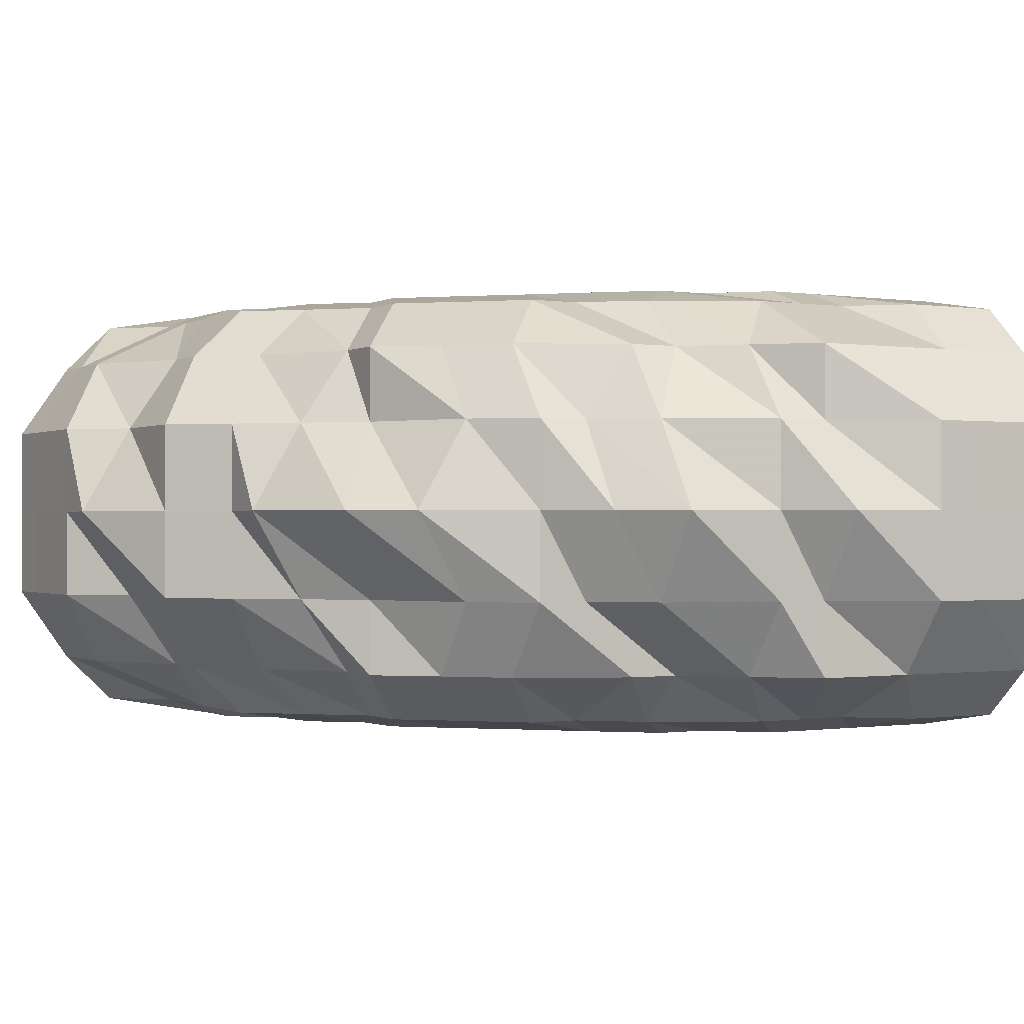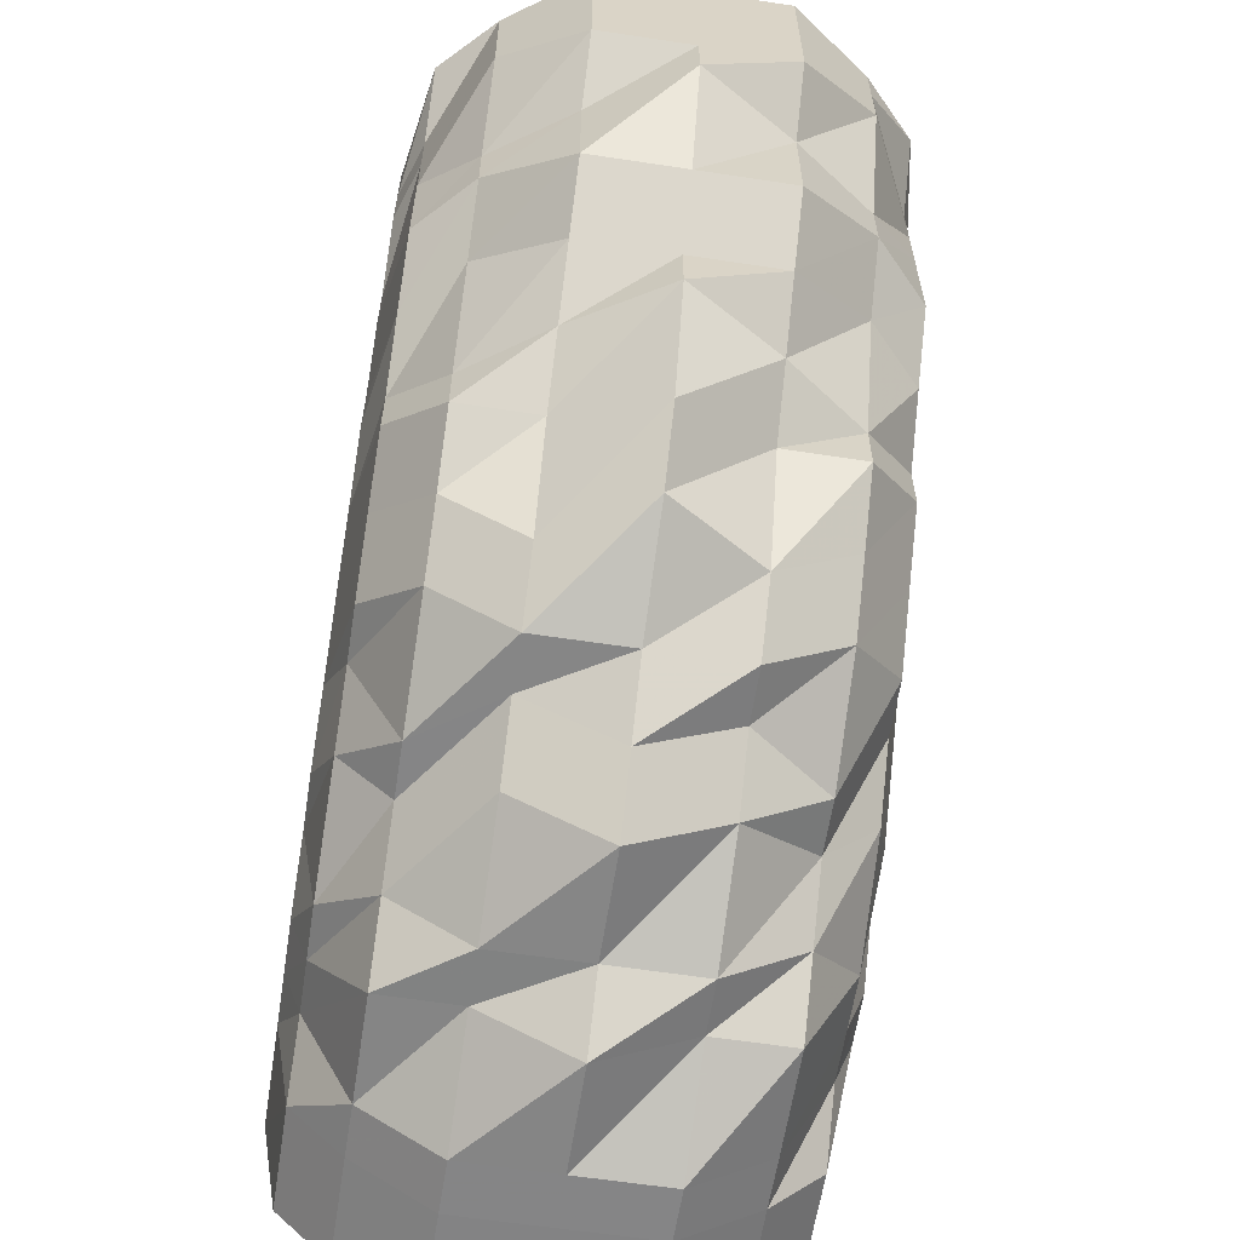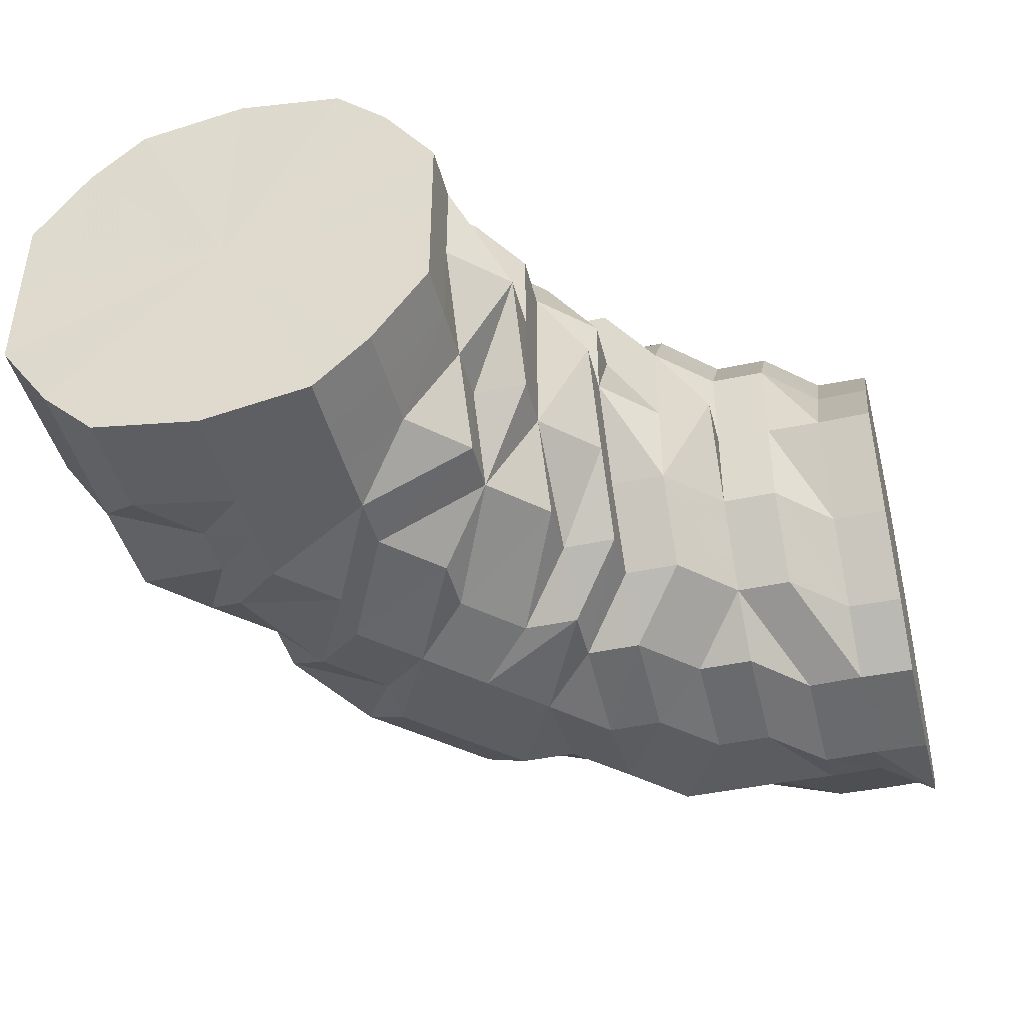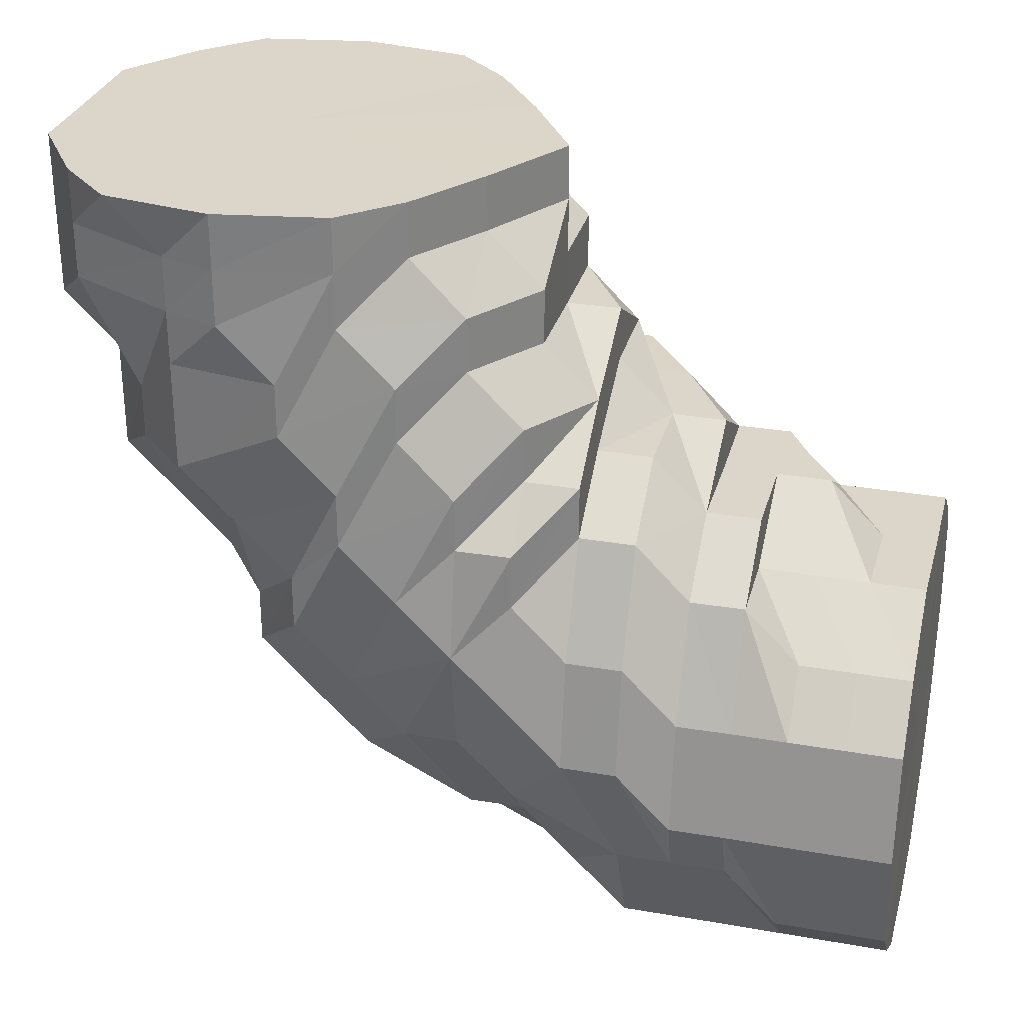
<metadata>
{"format":"obj","ext":"obj","renderer":"f3d","projection":"perspective","resolution":1024,"background":"white","views":[{"elev":-0.4,"azim":-29.8,"up":"+Z"},{"elev":-61.6,"azim":-98.9,"up":"+Y"},{"elev":-43.7,"azim":104.1,"up":"+Z"},{"elev":29.8,"azim":14.3,"up":"+Y"}]}
</metadata>
<code>
o 18920
v 2160 1865 12.14
v 2160 1865 12.14
v 2160 1865 12.13
v 2160 1865 12.13
v 2160 1865 12.11
v 2160 1865 12.13
v 2160 1865 12.11
v 2160 1865 12.1
v 2160 1865 12.11
v 2160 1865 12.14
v 2160 1865 12.13
v 2160 1865 12.11
v 2160 1865 12.16
v 2160 1865 12.14
v 2160 1865 12.16
v 2160 1865 12.14
v 2160 1865 12.16
v 2160 1865 12.16
v 2160 1865 12.18
v 2160 1865 12.18
v 2160 1865 12.18
v 2160 1865 12.16
v 2160 1865 12.18
v 2160 1865 12.19
v 2160 1865 12.19
v 2160 1865 12.19
v 2160 1865 12.18
v 2160 1865 12.19
v 2160 1865 12.19
v 2160 1865 12.19
v 2160 1865 12.19
v 2160 1865 12.19
v 2160 1865 12.19
v 2160 1865 12.19
v 2160 1865 12.19
v 2160 1865 12.18
v 2160 1865 12.19
v 2160 1865 12.19
v 2160 1865 12.19
v 2160 1865 12.18
v 2160 1865 12.16
v 2160 1865 12.18
v 2160 1865 12.16
v 2160 1865 12.18
v 2160 1865 12.18
v 2160 1865 12.19
v 2160 1865 12.18
v 2160 1865 12.16
v 2160 1865 12.14
v 2160 1865 12.16
v 2160 1865 12.18
v 2160 1865 12.16
v 2160 1865 12.14
v 2160 1865 12.16
v 2160 1865 12.14
v 2160 1865 12.16
v 2160 1865 12.14
v 2160 1865 12.13
v 2160 1865 12.13
v 2160 1865 12.13
v 2160 1865 12.14
v 2160 1865 12.11
v 2160 1865 12.11
v 2160 1865 12.13
v 2160 1865 12.13
v 2160 1865 12.14
v 2160 1865 12.13
v 2160 1865 12.11
v 2160 1865 12.11
v 2160 1865 12.13
v 2160 1865 12.11
v 2160 1865 12.1
v 2160 1865 12.1
v 2160 1865 12.1
v 2160 1865 12.1
v 2160 1865 12.11
v 2160 1865 12.1
v 2160 1865 12.11
v 2160 1865 12.1
v 2160 1865 12.1
v 2160 1865 12.1
v 2160 1865 12.1
v 2160 1865 12.1
v 2160 1865 12.1
v 2160 1865 12.1
v 2160 1865 12.1
v 2160 1865 12.1
v 2160 1865 12.1
v 2160 1865 12.11
v 2160 1865 12.13
v 2160 1865 12.1
v 2160 1865 12.1
v 2160 1865 12.11
v 2160 1865 12.1
v 2160 1865 12.13
v 2160 1865 12.11
v 2160 1865 12.13
v 2160 1865 12.14
v 2160 1865 12.14
v 2160 1865 12.16
v 2160 1865 12.16
v 2160 1865 12.18
v 2160 1865 12.18
v 2160 1865 12.19
v 2160 1865 12.19
v 2160 1865 12.19
v 2160 1865 12.19
v 2160 1865 12.19
v 2160 1865 12.19
v 2160 1865 12.16
v 2160 1865 12.18
v 2160 1865 12.14
v 2160 1865 12.14
v 2160 1865 12.18
v 2160 1865 12.19
v 2160 1865 12.16
v 2160 1865 12.16
v 2160 1865 12.14
v 2160 1865 12.16
v 2160 1865 12.13
v 2160 1865 12.14
v 2160 1865 12.13
v 2160 1865 12.14
v 2160 1865 12.16
v 2160 1865 12.16
v 2160 1865 12.18
v 2160 1865 12.14
v 2160 1865 12.18
v 2160 1865 12.16
v 2160 1865 12.14
v 2160 1865 12.16
v 2160 1865 12.16
v 2160 1865 12.18
v 2160 1865 12.19
v 2160 1865 12.14
v 2160 1865 12.14
v 2160 1865 12.16
v 2160 1865 12.13
v 2160 1865 12.18
v 2160 1865 12.14
v 2160 1865 12.13
v 2160 1865 12.14
v 2160 1865 12.16
v 2160 1865 12.18
v 2160 1865 12.13
v 2160 1865 12.19
v 2160 1865 12.18
v 2160 1865 12.16
v 2160 1865 12.18
v 2160 1865 12.14
v 2160 1865 12.14
v 2160 1865 12.19
v 2160 1865 12.19
v 2160 1865 12.18
v 2160 1865 12.16
v 2160 1865 12.14
v 2160 1865 12.13
v 2160 1865 12.18
v 2160 1865 12.13
v 2160 1865 12.14
v 2160 1865 12.16
v 2160 1865 12.19
v 2160 1865 12.19
v 2160 1865 12.19
v 2160 1865 12.19
v 2160 1865 12.19
v 2160 1865 12.19
v 2160 1865 12.18
v 2160 1865 12.19
v 2160 1865 12.19
v 2160 1865 12.18
v 2160 1865 12.16
v 2160 1865 12.16
v 2160 1865 12.14
v 2160 1865 12.14
v 2160 1865 12.19
v 2160 1865 12.18
v 2160 1865 12.13
v 2160 1865 12.13
v 2160 1865 12.13
v 2160 1865 12.14
v 2160 1865 12.16
v 2160 1865 12.18
v 2160 1865 12.14
v 2160 1865 12.11
v 2160 1865 12.1
v 2160 1865 12.19
v 2160 1865 12.1
v 2160 1865 12.1
v 2160 1865 12.1
v 2160 1865 12.1
v 2160 1865 12.1
v 2160 1865 12.1
v 2160 1865 12.11
v 2160 1865 12.19
v 2160 1865 12.19
v 2160 1865 12.19
v 2160 1865 12.19
v 2160 1865 12.18
v 2160 1865 12.18
v 2160 1865 12.16
v 2160 1865 12.16
v 2160 1865 12.14
v 2160 1865 12.13
v 2160 1865 12.14
v 2160 1865 12.11
v 2160 1865 12.13
v 2160 1865 12.11
v 2160 1865 12.16
v 2160 1865 12.14
v 2160 1865 12.13
v 2160 1865 12.14
v 2160 1865 12.13
v 2160 1865 12.11
v 2160 1865 12.1
v 2160 1865 12.13
v 2160 1865 12.11
v 2160 1865 12.1
v 2160 1865 12.11
v 2160 1865 12.1
v 2160 1865 12.11
v 2160 1865 12.1
v 2160 1865 12.1
v 2160 1865 12.1
v 2160 1865 12.1
v 2160 1865 12.11
v 2160 1865 12.11
v 2160 1865 12.11
v 2160 1865 12.11
v 2160 1865 12.1
v 2160 1865 12.1
v 2160 1865 12.1
v 2160 1865 12.11
v 2160 1865 12.11
v 2160 1865 12.13
v 2160 1865 12.14
v 2160 1865 12.11
v 2160 1865 12.1
v 2160 1865 12.1
v 2160 1865 12.1
v 2160 1865 12.1
v 2160 1865 12.1
v 2160 1865 12.1
v 2160 1865 12.11
v 2160 1865 12.11
v 2160 1865 12.13
v 2160 1865 12.13
v 2160 1865 12.14
v 2160 1865 12.1
v 2160 1865 12.14
v 2160 1865 12.13
v 2160 1865 12.14
v 2160 1865 12.14
v 2160 1865 12.16
v 2160 1865 12.13
v 2160 1865 12.11
v 2160 1865 12.11
v 2160 1865 12.13
v 2160 1865 12.13
v 2160 1865 12.11
v 2160 1865 12.13
v 2160 1865 12.11
v 2160 1865 12.1
v 2160 1865 12.1
v 2160 1865 12.1
v 2160 1865 12.1
v 2160 1865 12.1
v 2160 1865 12.1
v 2160 1865 12.1
v 2160 1865 12.1
v 2160 1865 12.11
v 2160 1865 12.11
v 2160 1865 12.13
v 2160 1865 12.13
v 2160 1865 12.14
v 2160 1865 12.14
v 2160 1865 12.16
v 2160 1865 12.16
v 2160 1865 12.18
v 2160 1865 12.18
v 2160 1865 12.19
v 2160 1865 12.19
v 2160 1865 12.19
v 2160 1865 12.19
v 2160 1865 12.18
v 2160 1865 12.19
v 2160 1865 12.16
v 2160 1865 12.18
v 2160 1865 12.19
v 2160 1865 12.14
v 2160 1865 12.16
v 2160 1865 12.18
v 2160 1865 12.19
v 2160 1865 12.13
v 2160 1865 12.14
v 2160 1865 12.16
v 2160 1865 12.11
v 2160 1865 12.13
v 2160 1865 12.14
v 2160 1865 12.18
v 2160 1865 12.16
v 2160 1865 12.19
v 2160 1865 12.18
v 2160 1865 12.19
v 2160 1865 12.19
v 2160 1865 12.19
v 2160 1865 12.19
v 2160 1865 12.19
v 2160 1865 12.18
v 2160 1865 12.16
v 2160 1865 12.19
v 2160 1865 12.18
v 2160 1865 12.16
v 2160 1865 12.14
v 2160 1865 12.14
v 2160 1865 12.19
v 2160 1865 12.16
v 2160 1865 12.18
v 2160 1865 12.14
v 2160 1865 12.13
v 2160 1865 12.13
v 2160 1865 12.11
v 2160 1865 12.13
v 2160 1865 12.11
v 2160 1865 12.11
v 2160 1865 12.1
v 2160 1865 12.1
v 2160 1865 12.1
v 2160 1865 12.1
v 2160 1865 12.14
v 2160 1865 12.16
v 2160 1865 12.16
v 2160 1865 12.11
v 2160 1865 12.13
v 2160 1865 12.13
v 2160 1865 12.14
v 2160 1865 12.13
v 2160 1865 12.14
v 2160 1865 12.11
v 2160 1865 12.16
v 2160 1865 12.1
v 2160 1865 12.18
v 2160 1865 12.1
v 2160 1865 12.19
v 2160 1865 12.1
v 2160 1865 12.19
v 2160 1865 12.11
v 2160 1865 12.19
v 2160 1865 12.13
v 2160 1865 12.18
v 2160 1865 12.14
v 2160 1865 12.16
f 1 2 3
f 3 4 5
f 2 4 6
f 5 7 8
f 4 7 9
f 2 10 4
f 4 11 7
f 10 11 4
f 11 12 7
f 13 10 2
f 10 14 11
f 15 13 2
f 15 2 16
f 17 15 1
f 13 18 10
f 18 14 10
f 19 13 15
f 20 18 13
f 19 20 13
f 21 19 15
f 21 15 22
f 23 21 17
f 24 19 21
f 25 20 19
f 24 25 19
f 26 24 21
f 26 21 27
f 28 26 23
f 29 24 26
f 30 25 24
f 29 30 24
f 31 29 26
f 31 26 32
f 33 31 28
f 34 29 31
f 35 30 29
f 34 35 29
f 36 35 34
f 37 34 31
f 37 31 38
f 39 37 33
f 40 34 37
f 40 36 34
f 41 36 40
f 36 42 35
f 41 43 44
f 45 40 37
f 45 37 46
f 47 45 39
f 48 41 40
f 48 40 45
f 49 41 48
f 50 48 45
f 49 48 50
f 50 45 51
f 52 50 47
f 49 53 54
f 55 49 50
f 55 50 56
f 57 55 52
f 58 49 55
f 58 59 49
f 59 60 61
f 62 59 58
f 62 63 64
f 65 58 55
f 65 55 66
f 67 65 57
f 68 58 65
f 68 62 58
f 69 68 65
f 69 65 70
f 71 69 67
f 72 68 69
f 73 62 68
f 72 73 68
f 73 74 62
f 75 72 69
f 75 69 76
f 77 75 71
f 74 78 62
f 79 80 77
f 80 75 81
f 8 82 79
f 82 80 83
f 7 82 84
f 7 12 82
f 82 85 80
f 12 85 82
f 80 86 75
f 85 86 80
f 86 72 75
f 86 87 72
f 87 73 72
f 85 88 86
f 88 87 86
f 12 89 85
f 89 88 85
f 90 89 12
f 11 90 12
f 14 90 11
f 87 91 73
f 91 74 73
f 88 92 87
f 92 91 87
f 93 92 88
f 89 93 88
f 92 94 91
f 90 95 89
f 95 93 89
f 93 96 92
f 96 94 92
f 95 97 93
f 97 96 93
f 98 95 90
f 14 98 90
f 99 97 95
f 98 99 95
f 100 98 14
f 18 100 14
f 101 99 98
f 100 101 98
f 102 100 18
f 20 102 18
f 103 101 100
f 102 103 100
f 104 102 20
f 25 104 20
f 105 103 102
f 104 105 102
f 106 104 25
f 30 106 25
f 107 105 104
f 106 107 104
f 108 106 30
f 35 108 30
f 109 107 106
f 108 109 106
f 42 108 35
f 42 109 108
f 110 42 111
f 112 113 110
f 42 114 109
f 109 115 107
f 114 115 109
f 116 114 42
f 117 116 42
f 118 119 117
f 120 118 121
f 122 121 123
f 116 124 114
f 124 125 126
f 127 124 116
f 124 128 114
f 114 128 115
f 127 129 124
f 130 127 131
f 129 132 133
f 128 134 115
f 127 135 129
f 135 136 132
f 135 137 129
f 138 135 127
f 128 139 134
f 138 140 135
f 141 142 140
f 143 139 144
f 138 145 140
f 139 146 134
f 139 147 146
f 148 147 149
f 150 151 148
f 147 152 146
f 134 146 153
f 146 152 153
f 147 154 152
f 137 154 147
f 151 155 137
f 137 155 154
f 151 156 155
f 157 156 151
f 155 158 154
f 159 157 160
f 156 161 155
f 155 161 158
f 154 162 152
f 154 158 162
f 152 162 163
f 152 163 153
f 158 164 162
f 162 165 163
f 162 164 165
f 158 166 164
f 164 167 165
f 164 166 167
f 158 168 166
f 161 168 158
f 166 169 167
f 168 170 166
f 166 170 169
f 168 171 170
f 161 172 168
f 172 171 168
f 172 173 171
f 174 172 161
f 174 175 172
f 156 174 161
f 171 176 170
f 171 177 176
f 178 174 156
f 178 179 174
f 157 178 156
f 180 181 174
f 181 182 172
f 182 183 171
f 181 182 184
f 182 183 184
f 180 181 184
f 185 180 178
f 185 180 184
f 186 185 184
f 183 187 184
f 183 187 176
f 188 186 184
f 188 186 189
f 190 188 184
f 190 188 191
f 191 192 189
f 189 193 194
f 187 195 184
f 187 195 196
f 195 197 184
f 195 197 198
f 197 199 184
f 197 199 200
f 199 201 184
f 199 201 202
f 201 203 184
f 203 204 184
f 201 203 205
f 204 206 184
f 203 204 207
f 204 206 208
f 202 209 205
f 205 210 207
f 207 211 208
f 202 205 212
f 205 207 213
f 212 205 213
f 207 208 214
f 213 207 214
f 214 208 215
f 212 213 216
f 213 214 217
f 216 213 217
f 217 214 218
f 214 215 218
f 216 217 219
f 208 220 215
f 208 221 220
f 221 222 220
f 221 222 184
f 220 222 191
f 220 191 223
f 215 220 223
f 223 191 189
f 215 223 224
f 218 215 224
f 223 189 225
f 224 223 225
f 225 189 226
f 189 227 226
f 189 228 227
f 227 228 178
f 227 178 157
f 226 227 157
f 229 226 157
f 225 226 229
f 229 157 145
f 224 225 230
f 230 225 229
f 229 145 138
f 231 224 230
f 218 224 231
f 232 230 229
f 231 230 232
f 233 229 138
f 232 229 233
f 234 138 235
f 235 138 236
f 237 233 138
f 238 218 231
f 217 218 238
f 219 217 238
f 238 231 239
f 239 231 232
f 240 232 233
f 239 232 240
f 240 233 237
f 241 238 239
f 219 238 241
f 242 239 240
f 241 239 242
f 243 240 237
f 242 240 243
f 243 237 244
f 244 245 246
f 247 246 248
f 249 243 244
f 247 127 250
f 251 250 252
f 252 253 254
f 255 247 250
f 249 244 256
f 256 247 255
f 256 257 258
f 259 255 121
f 260 259 261
f 78 255 259
f 262 256 255
f 78 262 255
f 263 256 262
f 263 249 256
f 264 262 78
f 264 263 262
f 265 264 78
f 74 265 78
f 266 263 264
f 266 249 263
f 267 264 265
f 267 266 264
f 268 265 74
f 268 267 265
f 91 268 74
f 94 268 91
f 269 267 268
f 94 269 268
f 269 270 267
f 270 266 267
f 271 269 94
f 96 271 94
f 272 270 269
f 271 272 269
f 273 271 96
f 97 273 96
f 274 272 271
f 273 274 271
f 275 273 97
f 99 275 97
f 276 274 273
f 275 276 273
f 277 275 99
f 101 277 99
f 278 276 275
f 277 278 275
f 279 277 101
f 103 279 101
f 280 278 277
f 279 280 277
f 281 279 103
f 105 281 103
f 282 280 279
f 281 282 279
f 283 281 105
f 107 283 105
f 115 283 107
f 115 134 283
f 134 153 283
f 283 153 281
f 153 282 281
f 153 284 282
f 282 284 280
f 153 163 284
f 284 285 280
f 280 285 278
f 163 286 284
f 284 286 285
f 163 165 286
f 285 287 278
f 278 287 276
f 286 288 285
f 285 288 287
f 165 289 286
f 286 289 288
f 165 167 289
f 287 290 276
f 276 290 274
f 288 291 287
f 287 291 290
f 289 292 288
f 288 292 291
f 167 293 289
f 289 293 292
f 167 169 293
f 290 294 274
f 274 294 272
f 291 295 290
f 290 295 294
f 291 296 295
f 292 296 291
f 294 297 272
f 272 297 270
f 295 298 294
f 294 298 297
f 296 299 295
f 295 299 298
f 292 300 296
f 293 300 292
f 296 301 299
f 300 301 296
f 293 302 300
f 169 302 293
f 300 303 301
f 302 303 300
f 169 304 302
f 170 304 169
f 170 176 304
f 304 305 302
f 302 305 303
f 176 306 304
f 304 306 305
f 176 196 306
f 176 307 196
f 306 308 305
f 306 196 308
f 305 309 303
f 305 308 309
f 303 309 310
f 303 310 301
f 196 198 308
f 196 311 198
f 308 312 309
f 308 198 312
f 309 313 310
f 309 312 313
f 301 310 314
f 301 314 299
f 310 313 315
f 310 315 314
f 198 200 312
f 198 316 200
f 312 317 313
f 312 200 317
f 200 202 317
f 200 318 202
f 317 202 212
f 313 317 319
f 317 212 319
f 313 319 315
f 319 212 216
f 319 216 320
f 315 319 320
f 320 216 219
f 315 320 321
f 314 315 321
f 320 219 322
f 321 320 322
f 322 219 241
f 314 321 323
f 299 314 323
f 299 323 298
f 323 321 324
f 321 322 324
f 298 323 325
f 323 324 325
f 298 325 297
f 322 241 326
f 324 322 326
f 326 241 242
f 325 324 327
f 324 326 327
f 297 325 328
f 325 327 328
f 297 328 270
f 270 328 266
f 328 327 266
f 326 242 329
f 327 326 329
f 327 329 266
f 329 242 243
f 266 329 249
f 329 243 249
f 330 331 332
f 333 334 335
f 336 337 338
f 337 339 338
f 340 336 338
f 339 341 338
f 342 340 338
f 341 343 338
f 344 342 338
f 343 345 338
f 346 344 338
f 345 347 338
f 348 346 338
f 347 349 338
f 350 348 338
f 349 351 338
f 352 350 338
f 351 352 338

</code>
